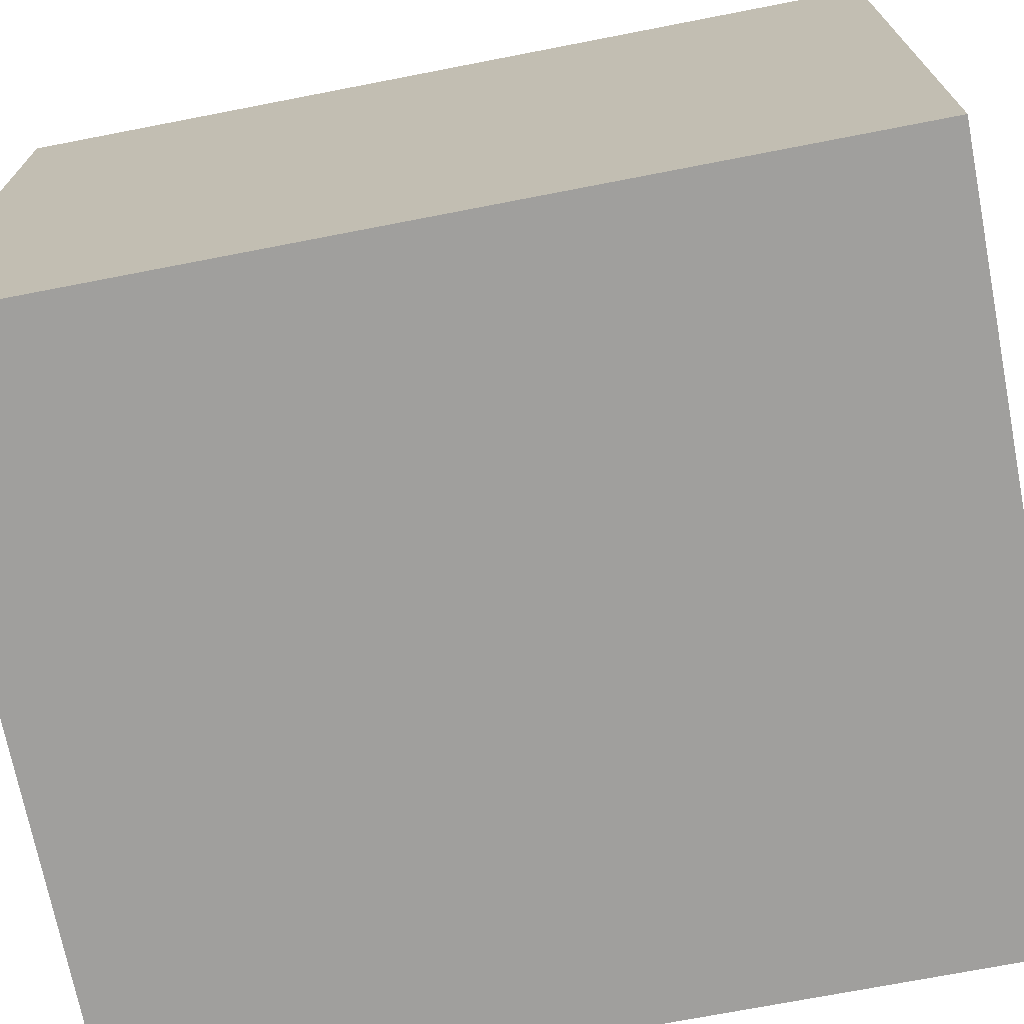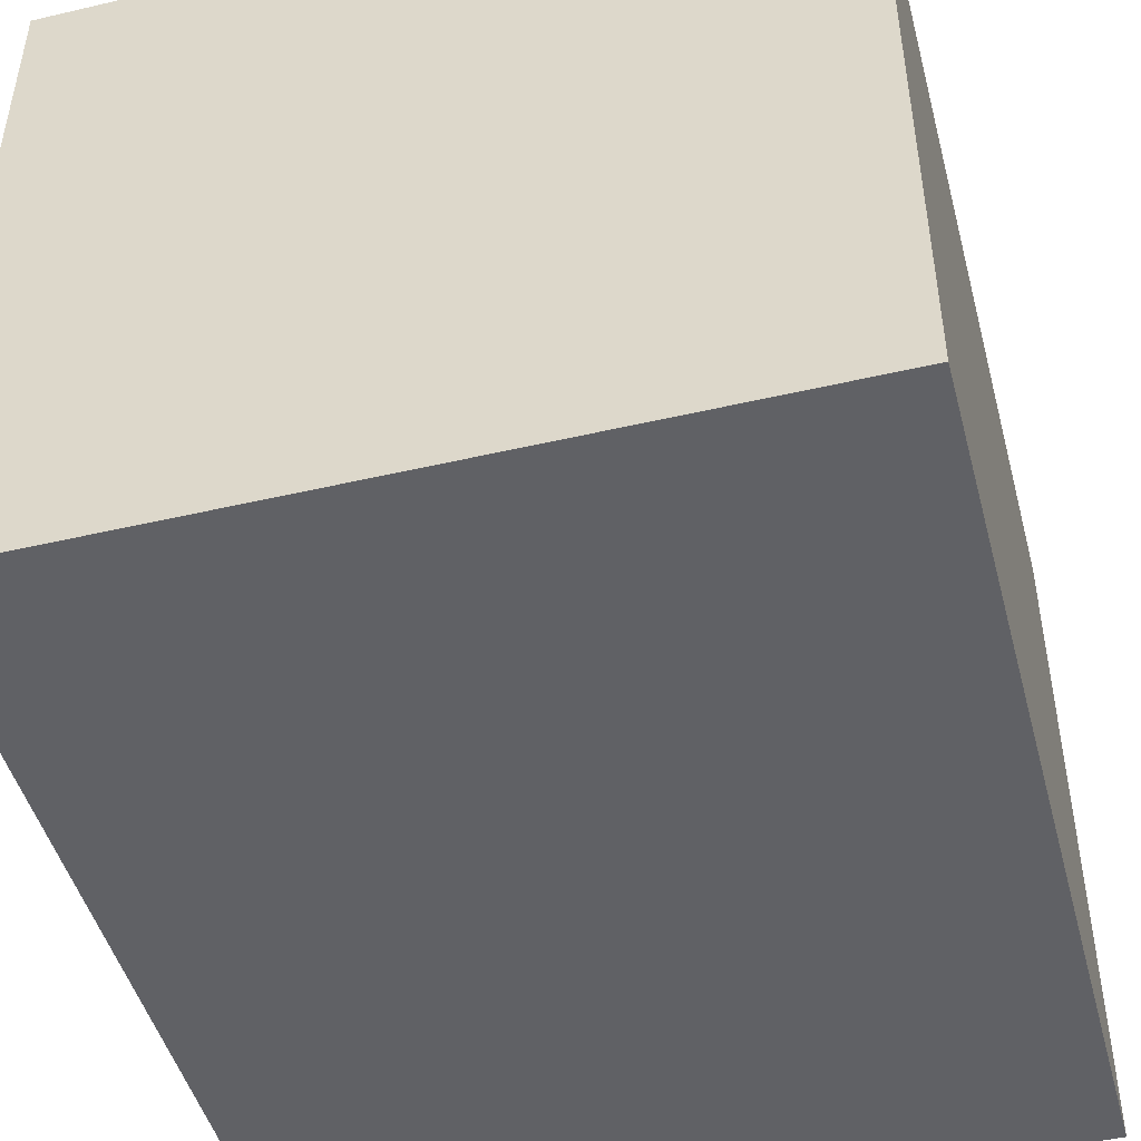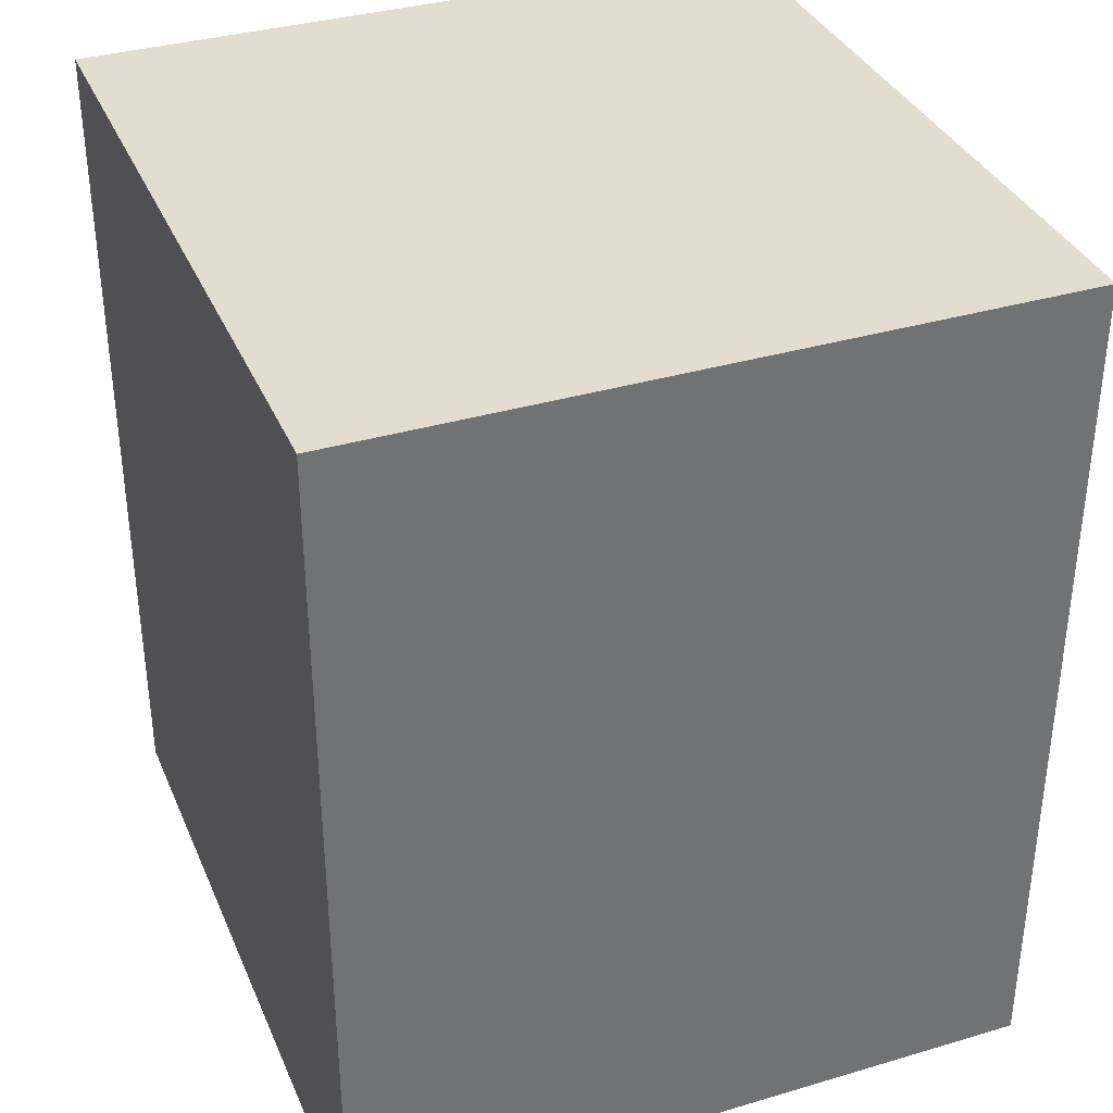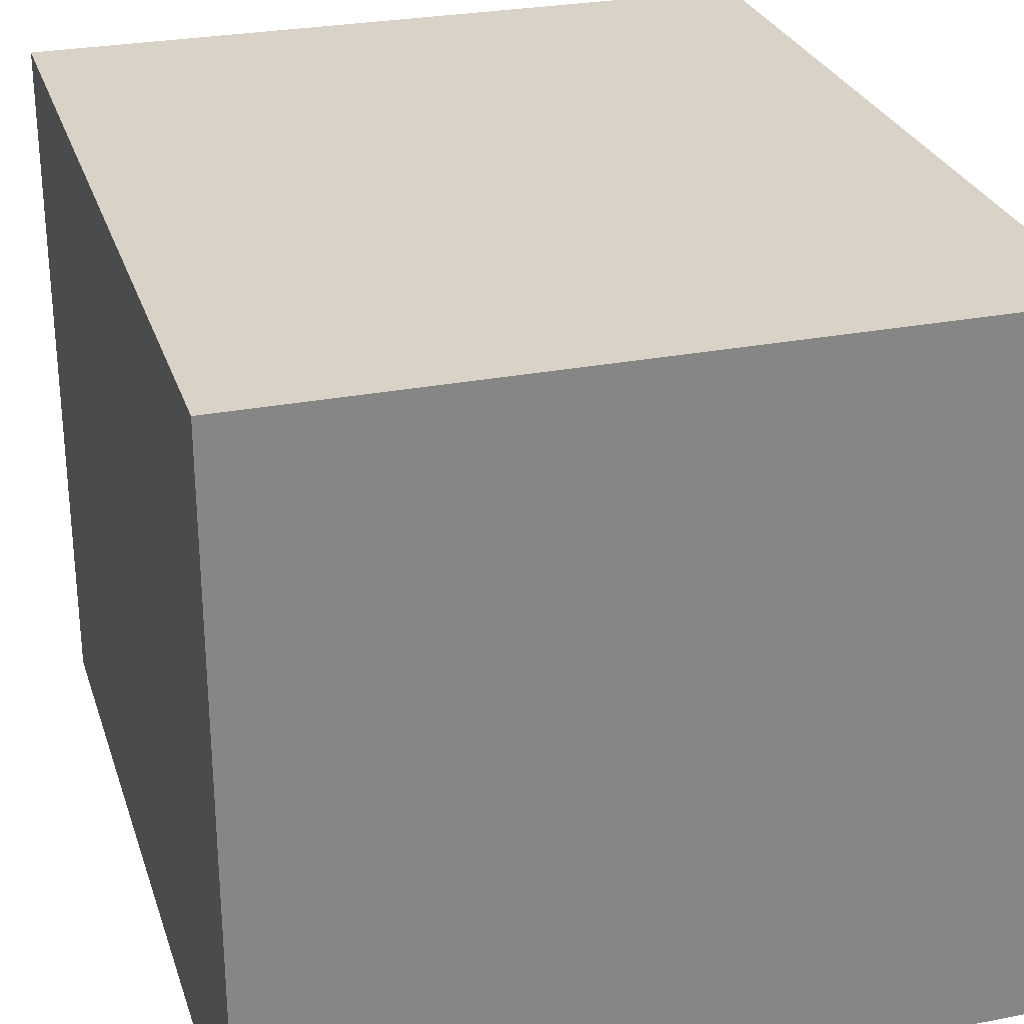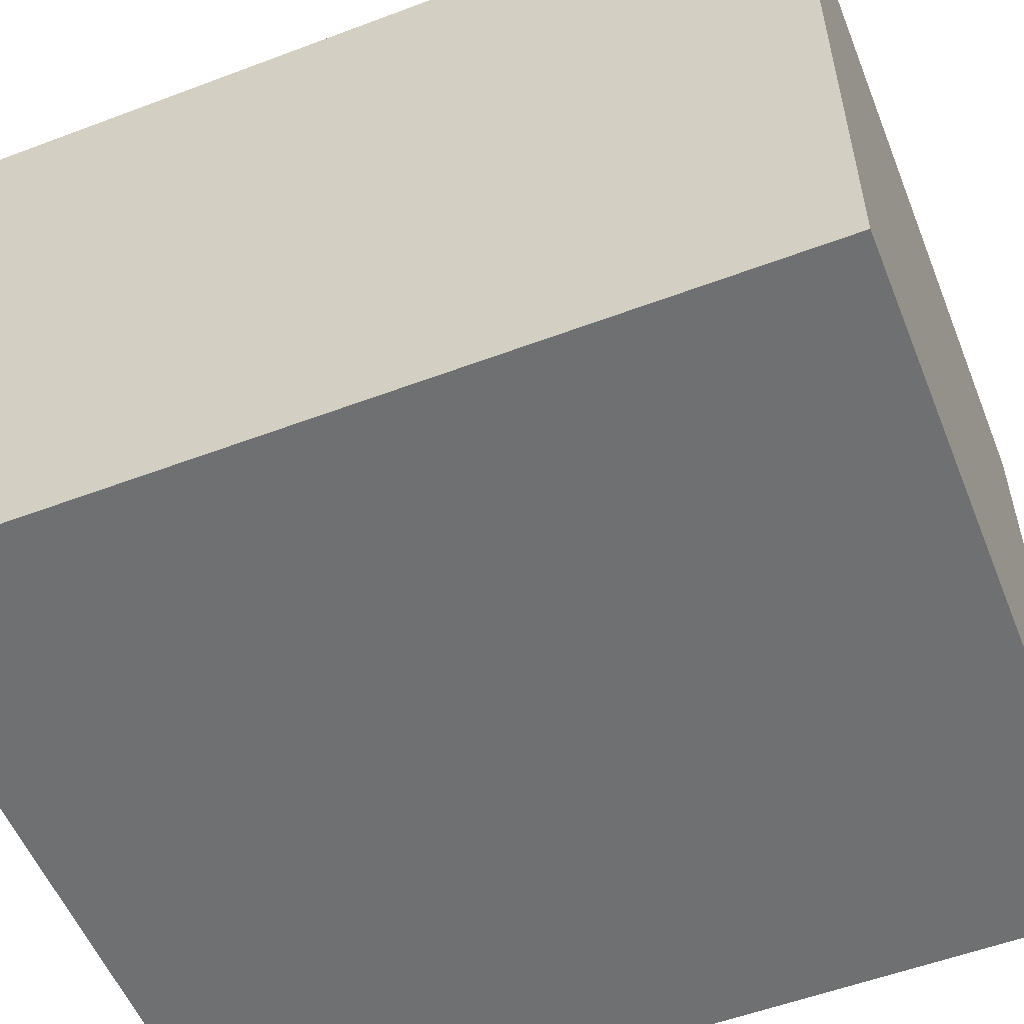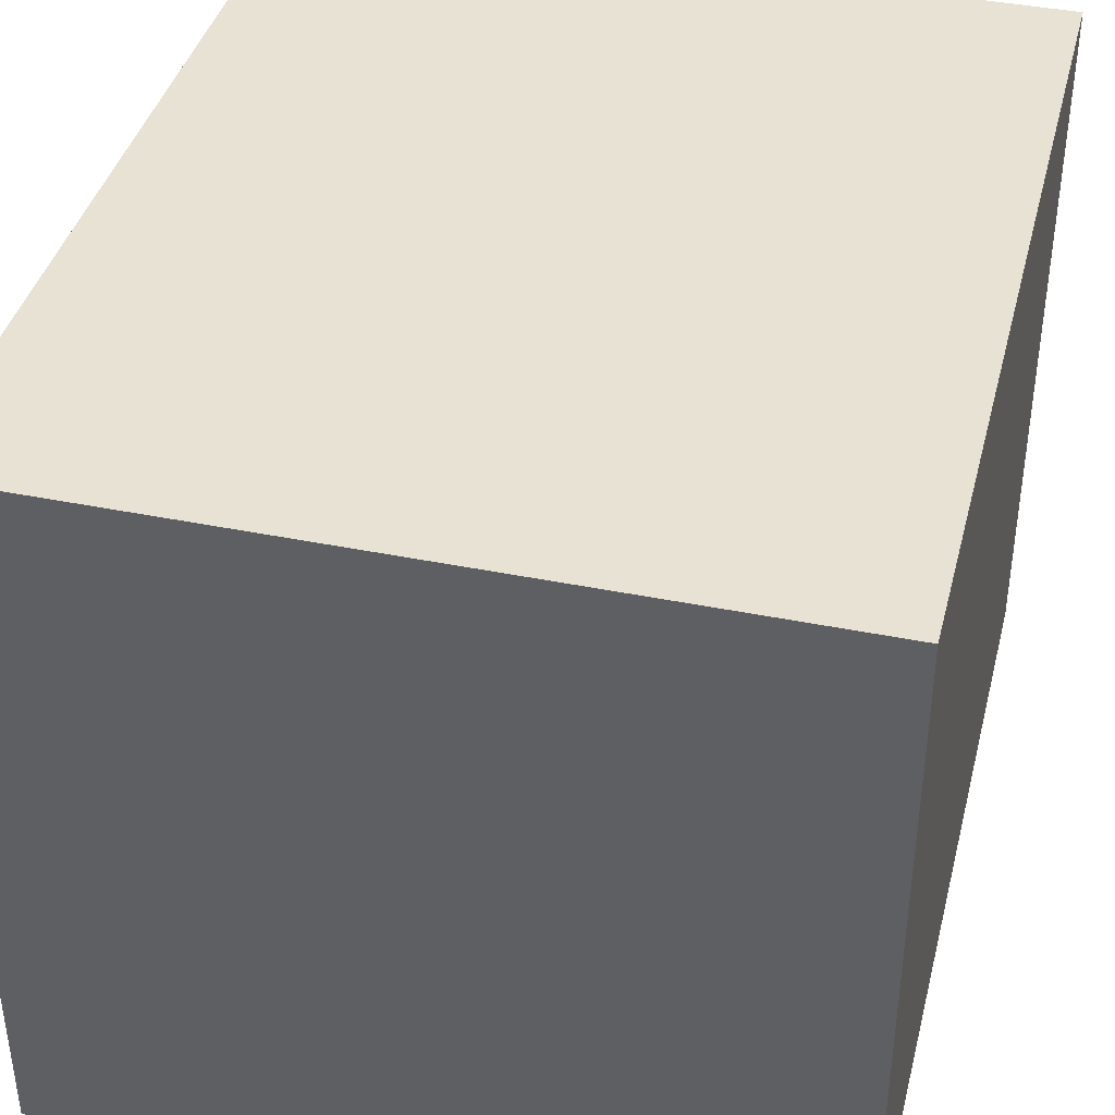
<metadata>
{"format":"obj","ext":"obj","renderer":"f3d","projection":"perspective","resolution":1024,"background":"white","views":[{"elev":-71.3,"azim":-79.0,"up":"+Z"},{"elev":-47.2,"azim":-165.2,"up":"+Z"},{"elev":35.6,"azim":68.7,"up":"+Y"},{"elev":27.8,"azim":-16.5,"up":"+Z"},{"elev":-54.9,"azim":111.7,"up":"+Z"},{"elev":40.0,"azim":-165.9,"up":"+Z"}]}
</metadata>
<code>
g Peen_L
v 0.03527 -0.002963 0.06649
v 0.03527 0.0795 -0.000692
v 0.03527 -0.002963 -0.000692
v 0.03527 0.0795 0.06649
v -0.03527 -0.002963 0.06649
v -0.03527 0.0795 -0.000692
v -0.03527 0.0795 0.06649
v -0.03527 -0.002963 -0.000692
v -0.03527 -0.002963 -0.000692
v 0.03527 0.0795 -0.000692
v -0.03527 0.0795 -0.000692
v 0.03527 -0.002963 -0.000692
v -0.03527 -0.002963 0.06649
v 0.03527 -0.002963 -0.000692
v -0.03527 -0.002963 -0.000692
v 0.03527 -0.002963 0.06649
v -0.03527 0.0795 0.06649
v 0.03527 -0.002963 0.06649
v -0.03527 -0.002963 0.06649
v 0.03527 0.0795 0.06649
v -0.03527 0.0795 -0.000692
v 0.03527 0.0795 0.06649
v -0.03527 0.0795 0.06649
v 0.03527 0.0795 -0.000692
g Peen_L_0
f -22 -23 -24
f -21 -24 -23
f -18 -19 -20
f -17 -20 -19
f -14 -15 -16
f -13 -16 -15
f -10 -11 -12
f -9 -12 -11
f -6 -7 -8
f -5 -8 -7
f -2 -3 -4
f -1 -4 -3

</code>
